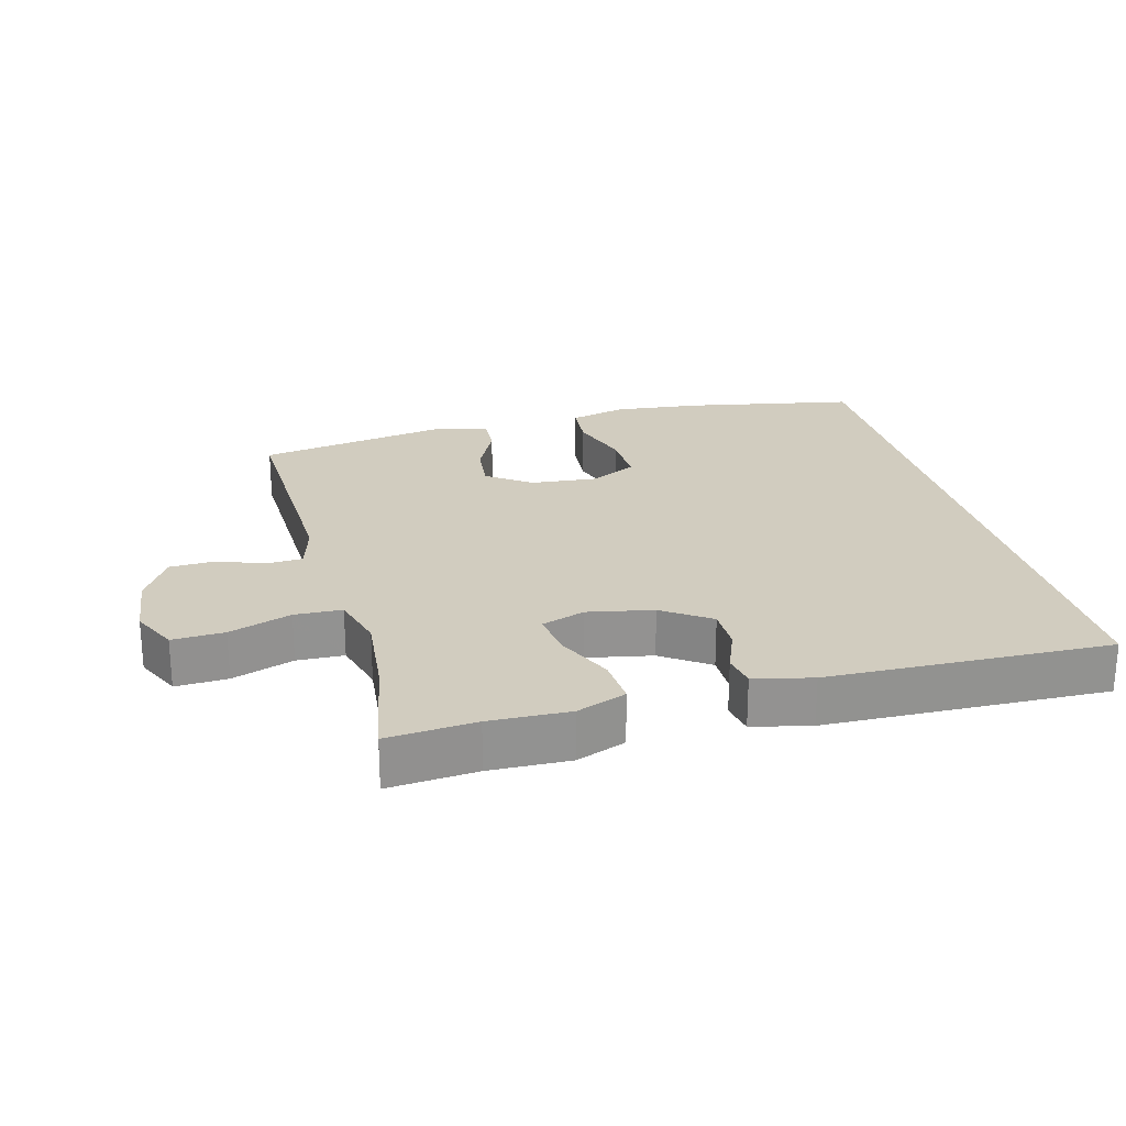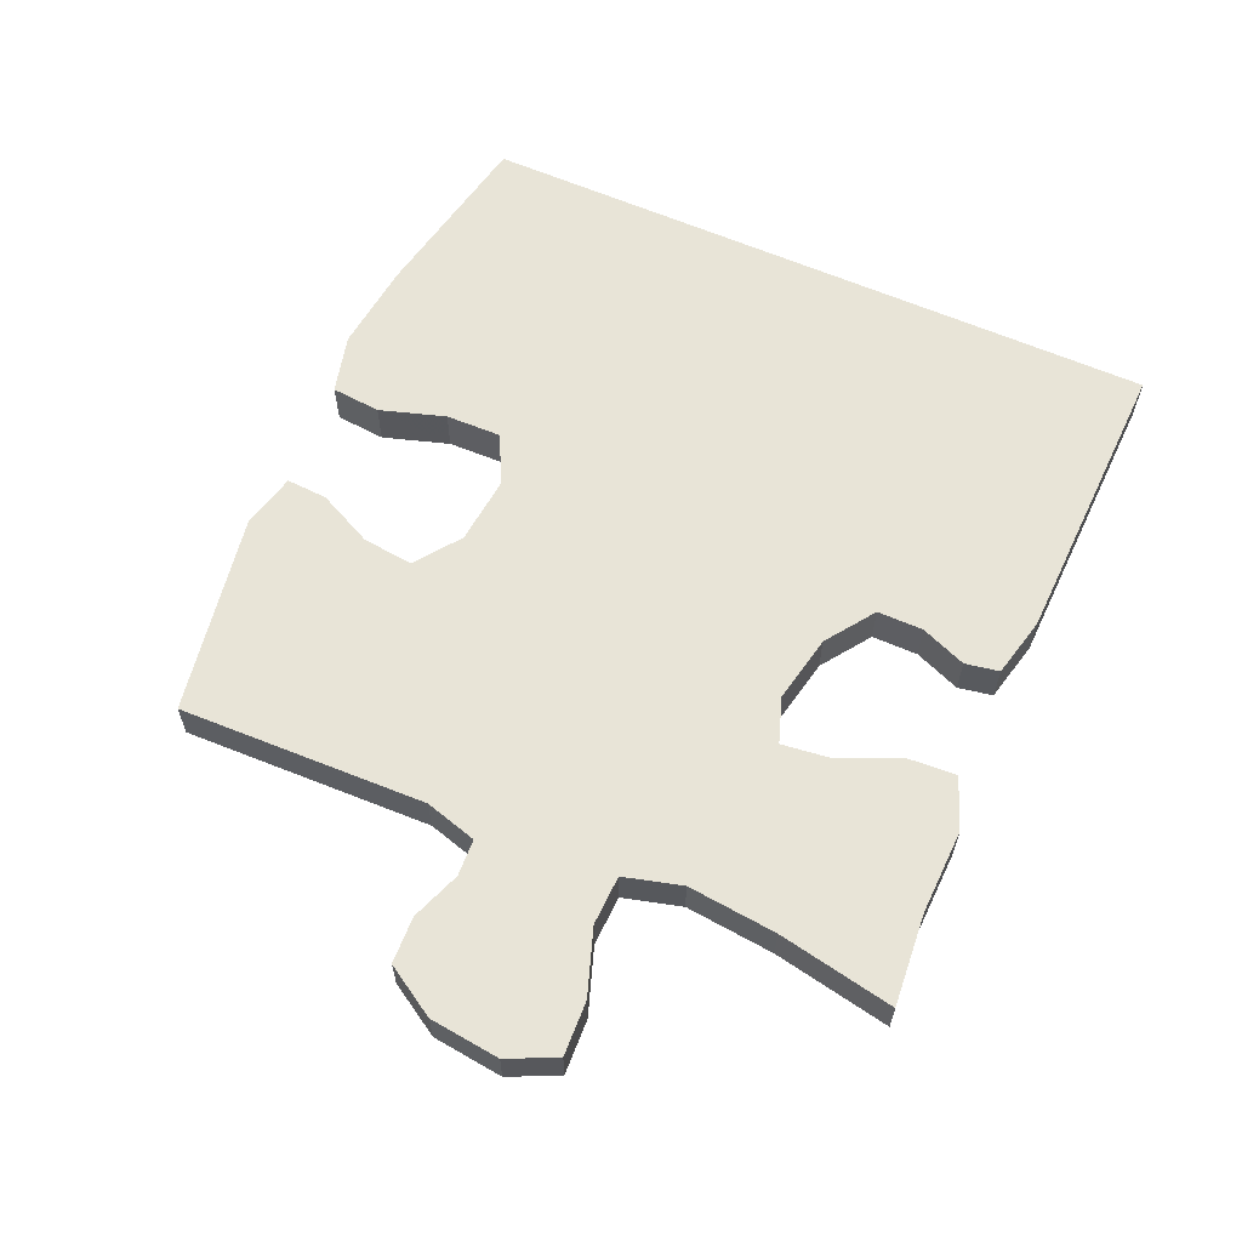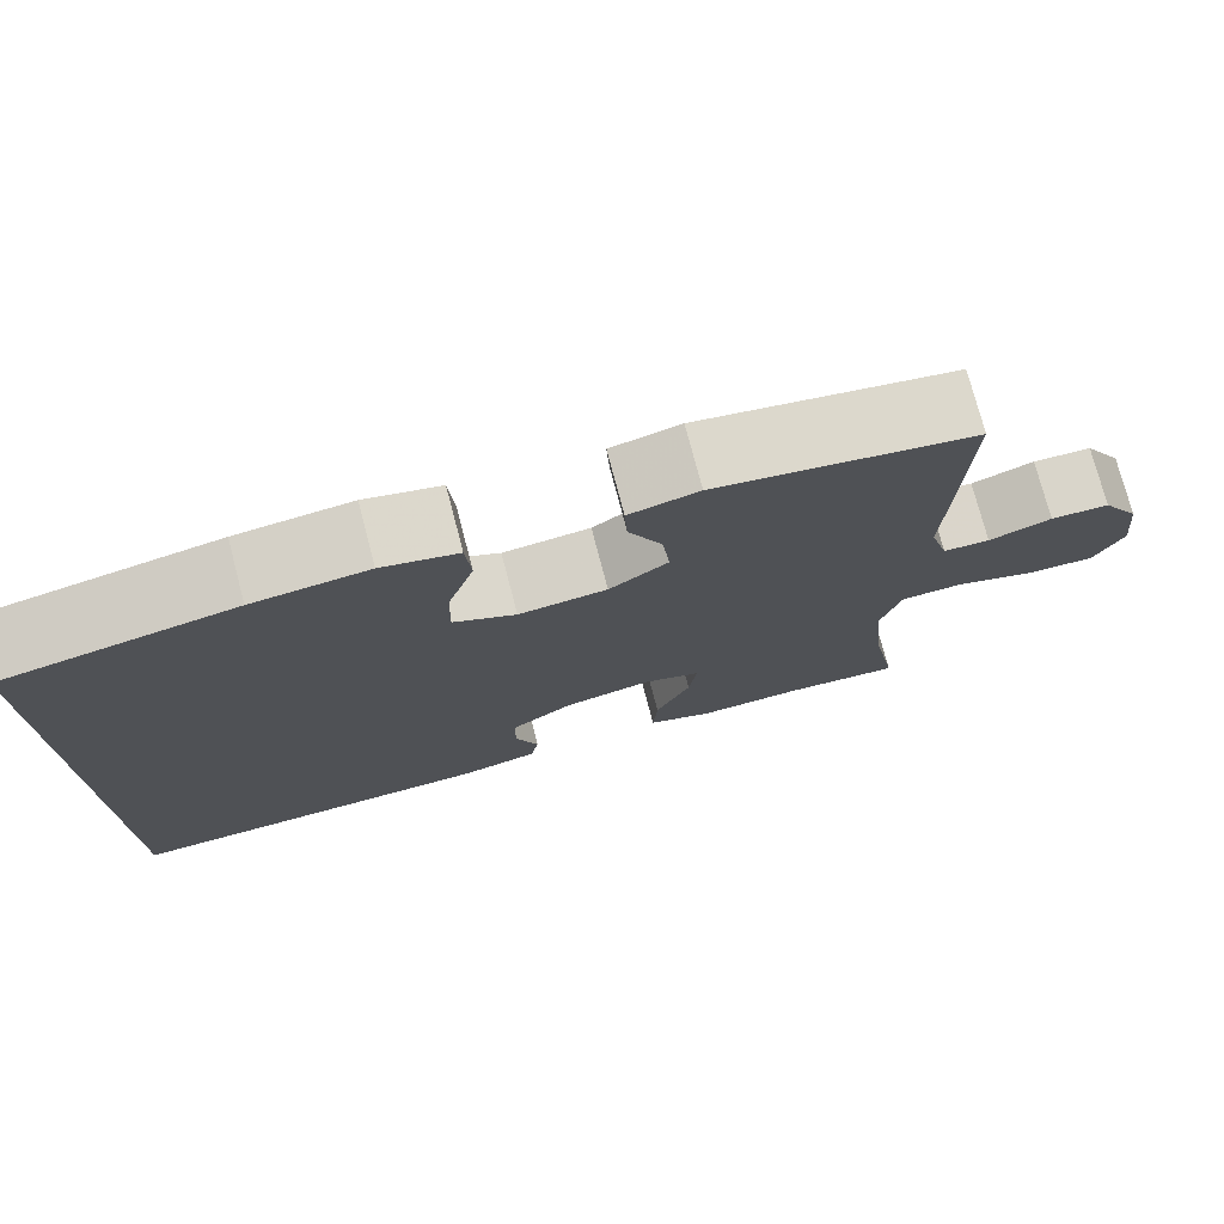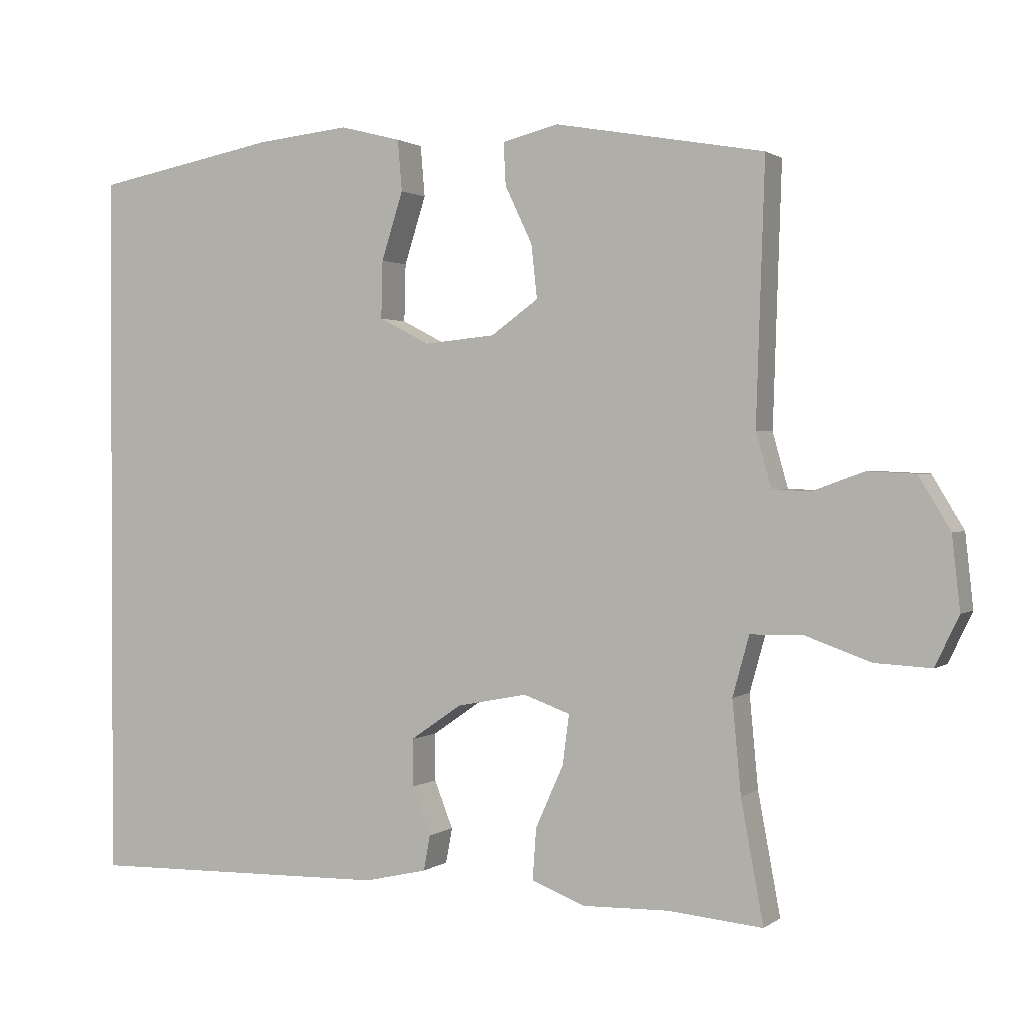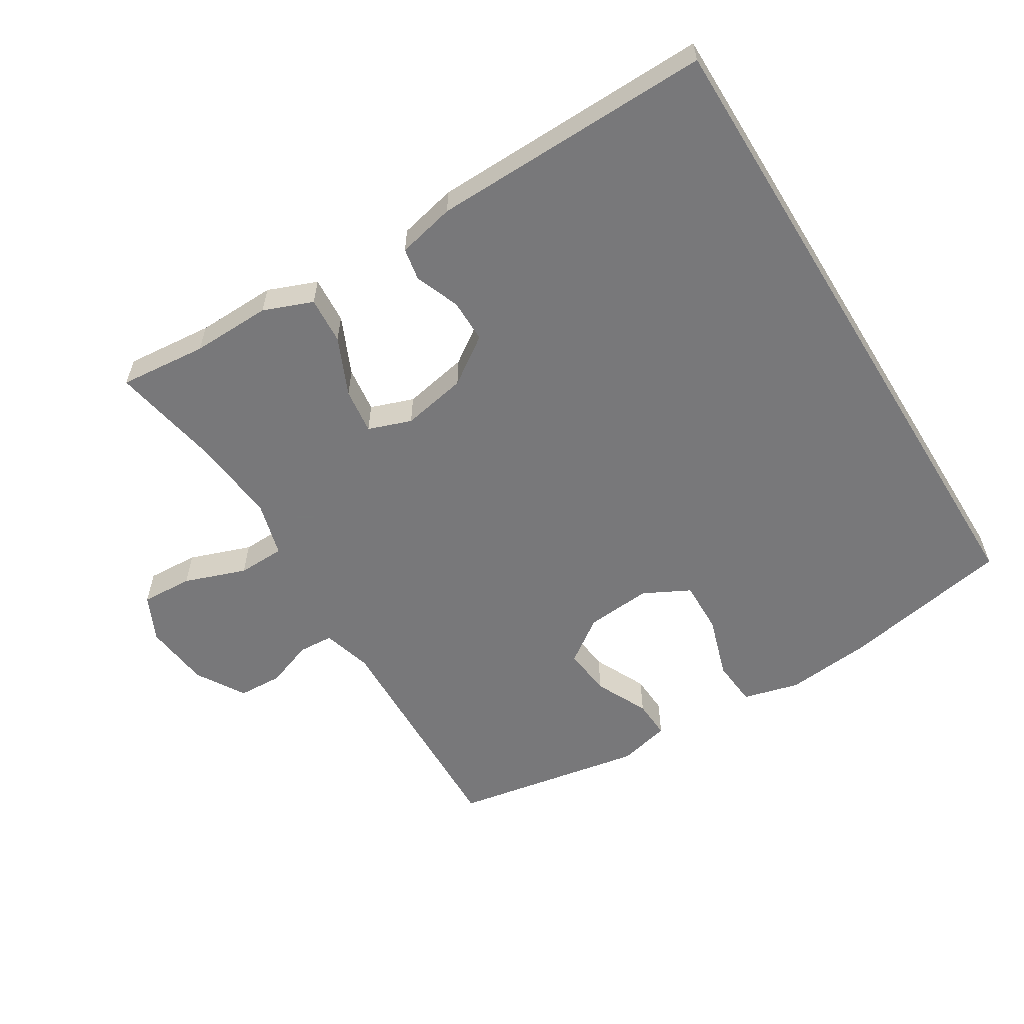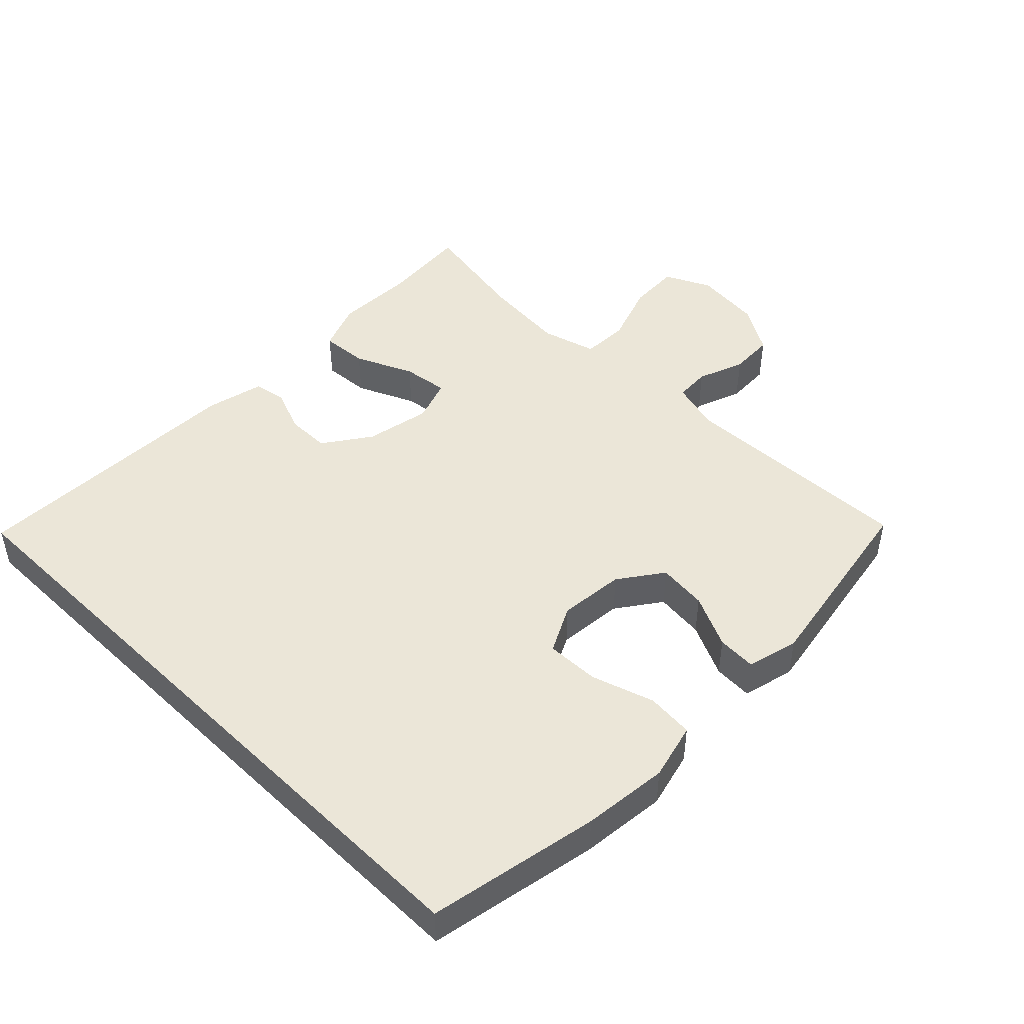
<metadata>
{"format":"obj","ext":"obj","renderer":"f3d","projection":"perspective","resolution":1024,"background":"white","views":[{"elev":23.8,"azim":165.3,"up":"+Y"},{"elev":61.3,"azim":114.1,"up":"+Y"},{"elev":75.5,"azim":-14.7,"up":"+Z"},{"elev":1.2,"azim":24.4,"up":"+Z"},{"elev":-57.6,"azim":-148.4,"up":"+Y"},{"elev":46.5,"azim":-45.4,"up":"+Y"}]}
</metadata>
<code>
v -0.5 0.07 0.506
v -0.243 0.07 0.554
v -0.114 0.07 0.567
v -0.029 0.07 0.545
v -0.023 0.07 0.474
v -0.053 0.07 0.38
v -0.055 0.07 0.3
v 0.015 0.07 0.264
v 0.114 0.07 0.273
v 0.18 0.07 0.32
v 0.172 0.07 0.394
v 0.134 0.07 0.474
v 0.131 0.07 0.533
v 0.209 0.07 0.552
v 0.5 0.07 0.5
v 0.488 0.07 0.142
v 0.509 0.07 0.067
v 0.562 0.07 0.064
v 0.633 0.07 0.09
v 0.7 0.07 0.087
v 0.744 0.07 0.014
v 0.755 0.07 -0.087
v 0.722 0.07 -0.156
v 0.644 0.07 -0.152
v 0.551 0.07 -0.119
v 0.48 0.07 -0.121
v 0.457 0.07 -0.204
v 0.469 0.07 -0.332
v 0.5 0.07 -0.5
v 0.368 0.07 -0.488
v 0.248 0.07 -0.491
v 0.174 0.07 -0.462
v 0.179 0.07 -0.391
v 0.218 0.07 -0.304
v 0.227 0.07 -0.235
v 0.162 0.07 -0.212
v 0.064 0.07 -0.231
v -0.007 0.07 -0.28
v -0.007 0.07 -0.346
v 0.019 0.07 -0.412
v 0.01 0.07 -0.461
v -0.077 0.07 -0.481
v -0.5 0.07 -0.49
v -0.5 0 0.506
v -0.243 0 0.554
v -0.114 0 0.567
v -0.029 0 0.545
v -0.023 0 0.474
v -0.053 0 0.38
v -0.055 0 0.3
v 0.015 0 0.264
v 0.114 0 0.273
v 0.18 0 0.32
v 0.172 0 0.394
v 0.134 0 0.474
v 0.131 0 0.533
v 0.209 0 0.552
v 0.5 0 0.5
v 0.488 0 0.142
v 0.509 0 0.067
v 0.562 0 0.064
v 0.633 0 0.09
v 0.7 0 0.087
v 0.744 0 0.014
v 0.755 0 -0.087
v 0.722 0 -0.156
v 0.644 0 -0.152
v 0.551 0 -0.119
v 0.48 0 -0.121
v 0.457 0 -0.204
v 0.469 0 -0.332
v 0.5 0 -0.5
v 0.368 0 -0.488
v 0.248 0 -0.491
v 0.174 0 -0.462
v 0.179 0 -0.391
v 0.218 0 -0.304
v 0.227 0 -0.235
v 0.162 0 -0.212
v 0.064 0 -0.231
v -0.007 0 -0.28
v -0.007 0 -0.346
v 0.019 0 -0.412
v 0.01 0 -0.461
v -0.077 0 -0.481
v -0.5 0 -0.49
f 39 40 41 42
f 38 39 42 43
f 37 38 43 1
f 31 32 33 34
f 30 31 34 35
f 28 29 30 35
f 27 28 35
f 26 27 35 36
f 22 23 24 25
f 22 25 26
f 21 22 26
f 18 19 20 21
f 17 18 21 26
f 16 17 26 36
f 11 12 13 14
f 10 11 14 15
f 9 10 15 16
f 3 4 5 6
f 3 6 7
f 2 3 7
f 1 2 7
f 37 1 7 8
f 16 36 37
f 8 9 16 37
f 85 84 83 82
f 86 85 82 81
f 44 86 81 80
f 77 76 75 74
f 78 77 74 73
f 78 73 72 71
f 78 71 70
f 79 78 70 69
f 68 67 66 65
f 69 68 65
f 69 65 64
f 64 63 62 61
f 69 64 61 60
f 79 69 60 59
f 57 56 55 54
f 58 57 54 53
f 59 58 53 52
f 49 48 47 46
f 50 49 46
f 50 46 45
f 50 45 44
f 51 50 44 80
f 80 79 59
f 80 59 52 51
f 1 44 45 2
f 2 45 46 3
f 3 46 47 4
f 4 47 48 5
f 5 48 49 6
f 6 49 50 7
f 7 50 51 8
f 8 51 52 9
f 9 52 53 10
f 10 53 54 11
f 11 54 55 12
f 12 55 56 13
f 13 56 57 14
f 14 57 58 15
f 15 58 59 16
f 16 59 60 17
f 17 60 61 18
f 18 61 62 19
f 19 62 63 20
f 20 63 64 21
f 21 64 65 22
f 22 65 66 23
f 23 66 67 24
f 24 67 68 25
f 25 68 69 26
f 26 69 70 27
f 27 70 71 28
f 28 71 72 29
f 29 72 73 30
f 30 73 74 31
f 31 74 75 32
f 32 75 76 33
f 33 76 77 34
f 34 77 78 35
f 35 78 79 36
f 36 79 80 37
f 37 80 81 38
f 38 81 82 39
f 39 82 83 40
f 40 83 84 41
f 41 84 85 42
f 42 85 86 43
f 43 86 44 1

</code>
